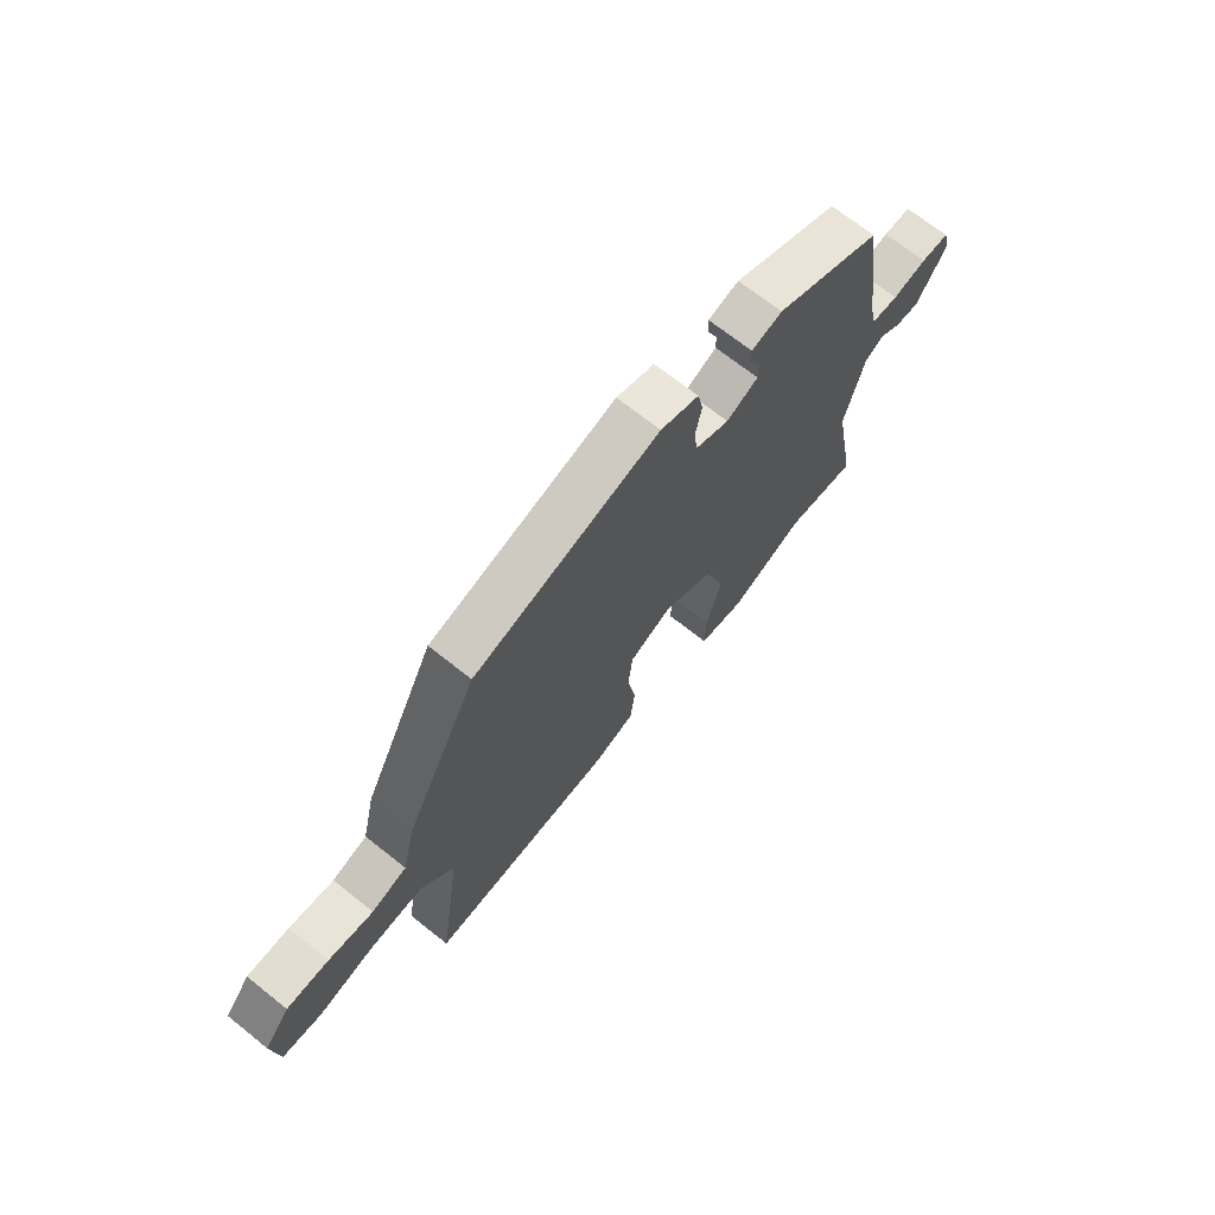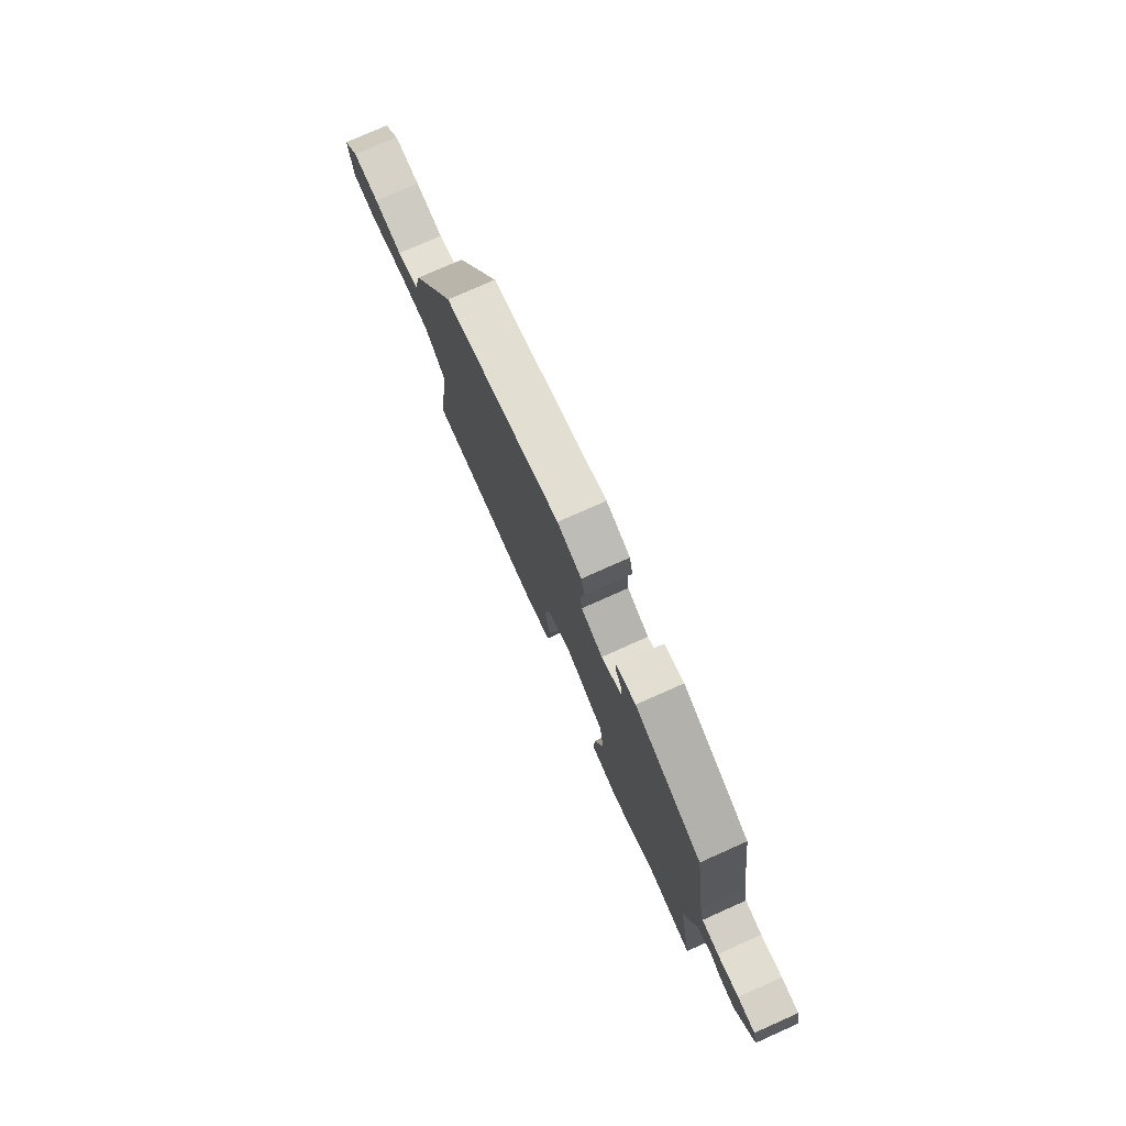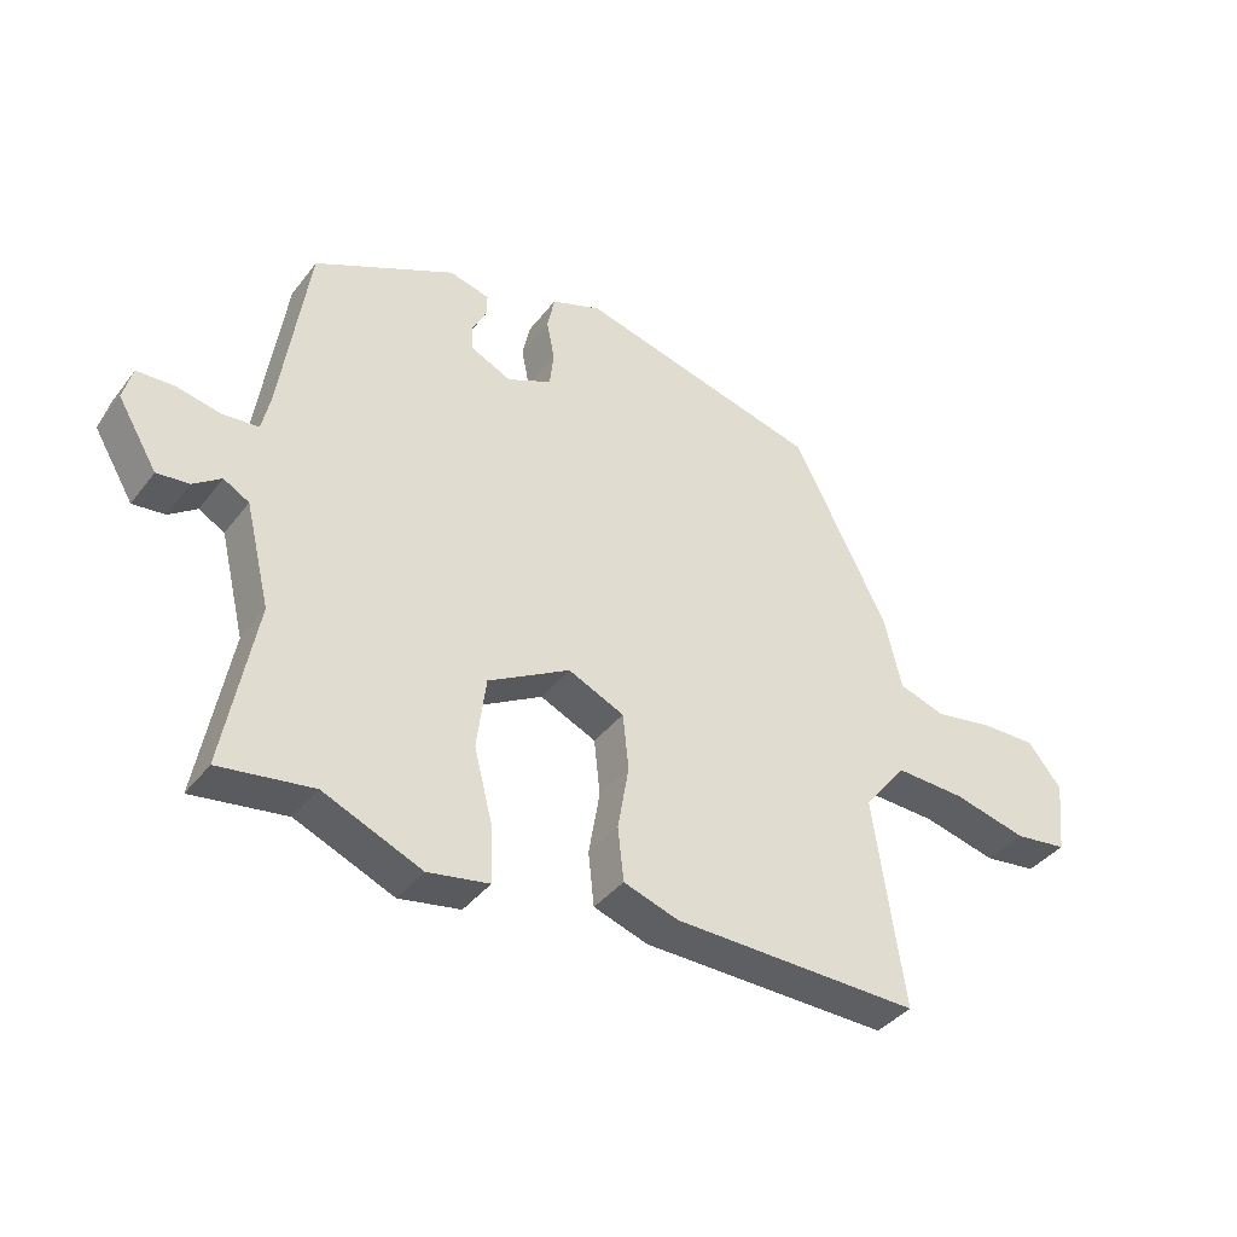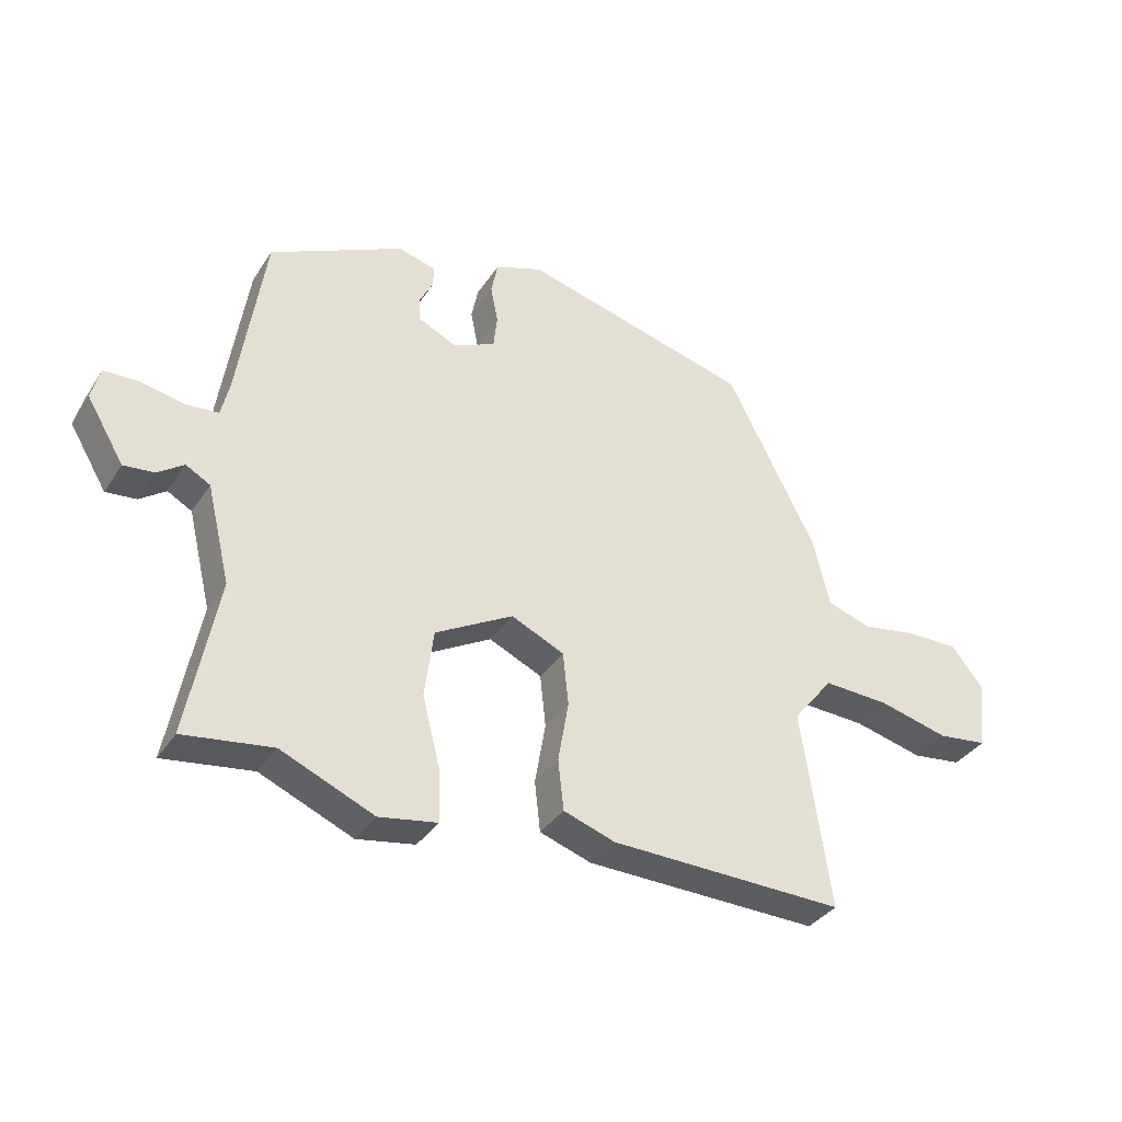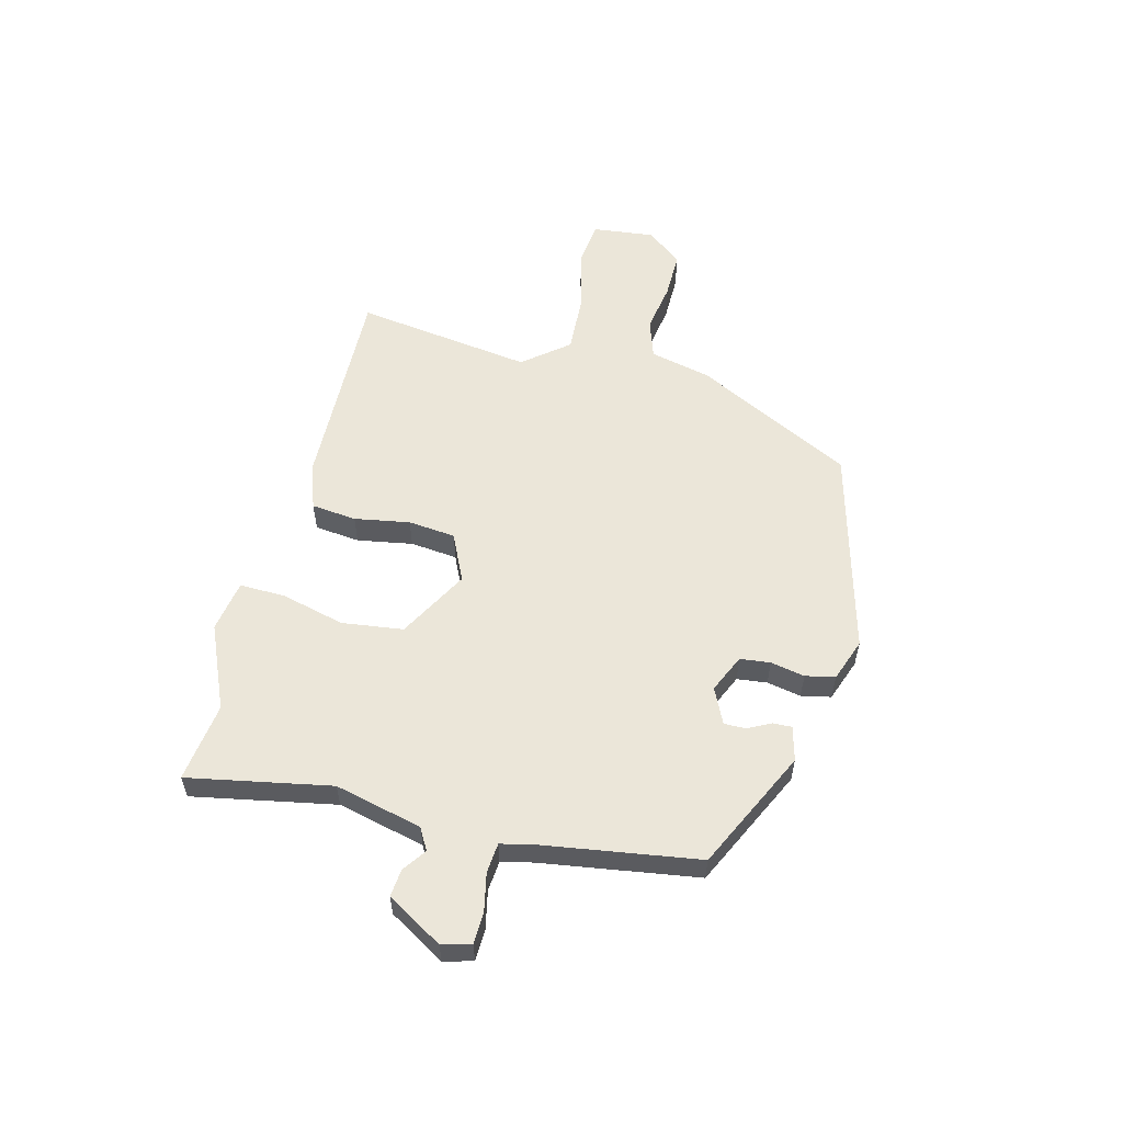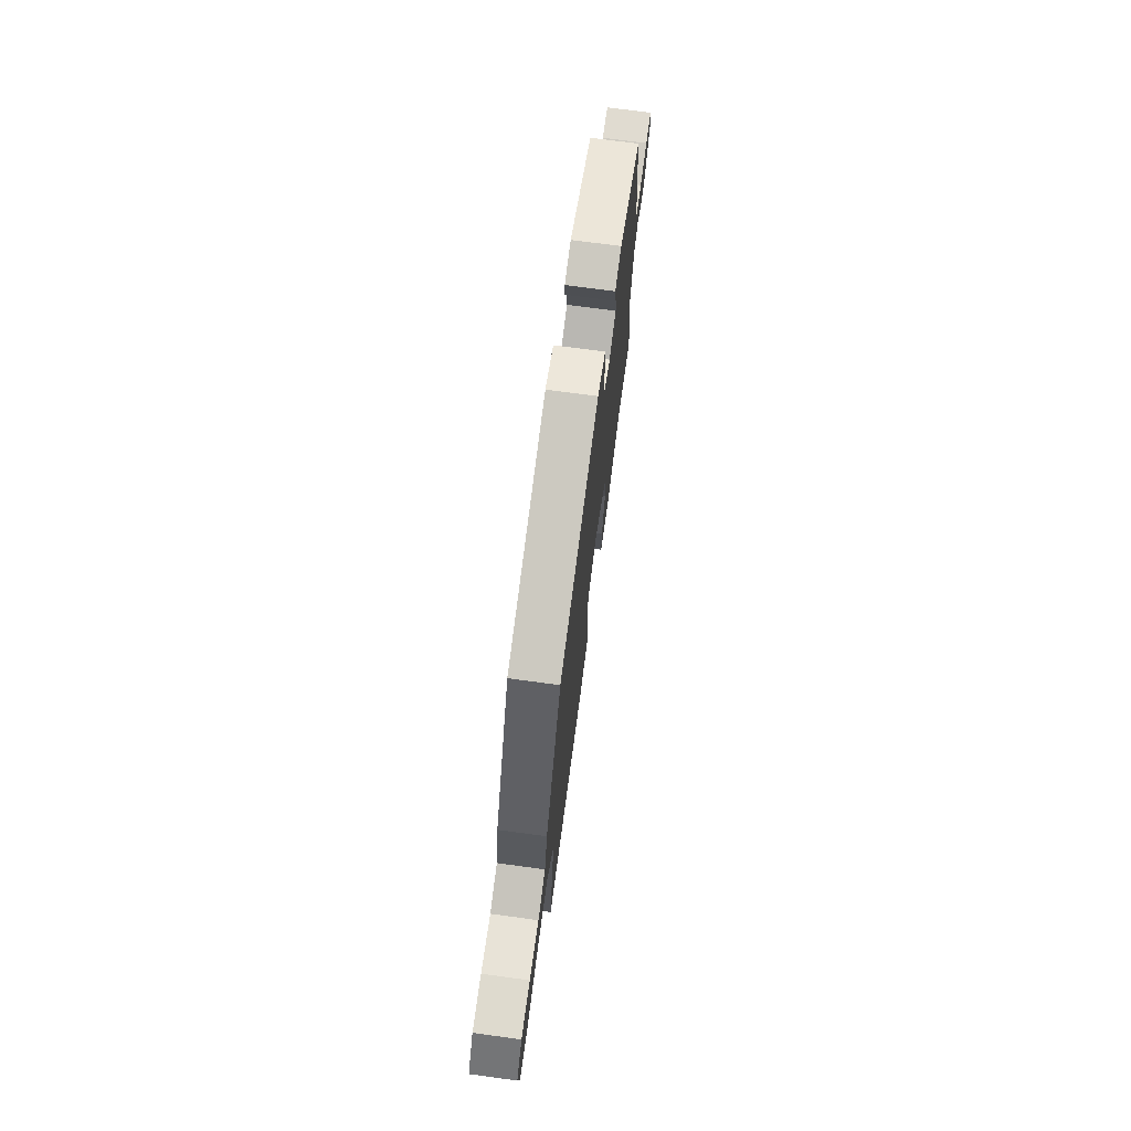
<metadata>
{"format":"obj","ext":"obj","renderer":"f3d","projection":"perspective","resolution":1024,"background":"white","views":[{"elev":69.4,"azim":128.6,"up":"+Z"},{"elev":77.2,"azim":-114.0,"up":"+Z"},{"elev":-38.8,"azim":-33.3,"up":"+Z"},{"elev":-35.6,"azim":-28.9,"up":"+Z"},{"elev":56.9,"azim":-75.9,"up":"+Y"},{"elev":72.0,"azim":97.7,"up":"+Z"}]}
</metadata>
<code>
v 0.497 0.07 -0.499
v 0.121 0.07 -0.49
v 0.038 0.07 -0.462
v 0.029 0.07 -0.381
v 0.046 0.07 -0.282
v 0.037 0.07 -0.197
v -0.048 0.07 -0.158
v -0.173 0.07 -0.228
v -0.187 0.07 -0.338
v -0.158 0.07 -0.452
v -0.156 0.07 -0.534
v -0.249 0.07 -0.55
v -0.398 0.07 -0.486
v -0.54 0.07 -0.506
v -0.492 0.07 -0.25
v -0.53 0.07 -0.094
v -0.569 0.07 -0.072
v -0.611 0.07 -0.102
v -0.66 0.07 -0.107
v -0.72 0.07 -0.007
v -0.706 0.07 0.045
v -0.65 0.07 0.047
v -0.582 0.07 0.033
v -0.528 0.07 0.038
v -0.515 0.07 0.095
v -0.473 0.07 0.376
v -0.259 0.07 0.48
v -0.198 0.07 0.464
v -0.199 0.07 0.43
v -0.22 0.07 0.389
v -0.22 0.07 0.35
v -0.157 0.07 0.32
v -0.089 0.07 0.351
v -0.083 0.07 0.405
v -0.095 0.07 0.466
v -0.084 0.07 0.519
v -0.008 0.07 0.547
v 0.362 0.07 0.45
v 0.506 0.07 0.169
v 0.532 0.07 0.059
v 0.602 0.07 0.036
v 0.691 0.07 0.051
v 0.775 0.07 0.052
v 0.826 0.07 -0.011
v 0.814 0.07 -0.123
v 0.734 0.07 -0.133
v 0.622 0.07 -0.105
v 0.516 0.07 -0.1
v 0.451 0.07 -0.181
v 0.497 0 -0.499
v 0.121 0 -0.49
v 0.038 0 -0.462
v 0.029 0 -0.381
v 0.046 0 -0.282
v 0.037 0 -0.197
v -0.048 0 -0.158
v -0.173 0 -0.228
v -0.187 0 -0.338
v -0.158 0 -0.452
v -0.156 0 -0.534
v -0.249 0 -0.55
v -0.398 0 -0.486
v -0.54 0 -0.506
v -0.492 0 -0.25
v -0.53 0 -0.094
v -0.569 0 -0.072
v -0.611 0 -0.102
v -0.66 0 -0.107
v -0.72 0 -0.007
v -0.706 0 0.045
v -0.65 0 0.047
v -0.582 0 0.033
v -0.528 0 0.038
v -0.515 0 0.095
v -0.473 0 0.376
v -0.259 0 0.48
v -0.198 0 0.464
v -0.199 0 0.43
v -0.22 0 0.389
v -0.22 0 0.35
v -0.157 0 0.32
v -0.089 0 0.351
v -0.083 0 0.405
v -0.095 0 0.466
v -0.084 0 0.519
v -0.008 0 0.547
v 0.362 0 0.45
v 0.506 0 0.169
v 0.532 0 0.059
v 0.602 0 0.036
v 0.691 0 0.051
v 0.775 0 0.052
v 0.826 0 -0.011
v 0.814 0 -0.123
v 0.734 0 -0.133
v 0.622 0 -0.105
v 0.516 0 -0.1
v 0.451 0 -0.181
f 45 46 47
f 44 45 47
f 43 44 47
f 42 43 47
f 41 42 47
f 40 41 47 48
f 40 48 49
f 39 40 49
f 38 39 49
f 37 38 49
f 36 37 49
f 35 36 49
f 34 35 49
f 28 29 30
f 27 28 30
f 26 27 30
f 25 26 30
f 24 25 30 31
f 21 22 23
f 20 21 23
f 19 20 23
f 18 19 23
f 17 18 23
f 16 17 23 24
f 24 31 32
f 16 24 32
f 15 16 32
f 11 12 13
f 10 11 13
f 9 10 13
f 14 15 32
f 13 14 32
f 9 13 32
f 8 9 32
f 3 4 5
f 2 3 5
f 1 2 5
f 49 1 5
f 49 5 6
f 49 6 7
f 34 49 7
f 33 34 7
f 7 8 32 33
f 96 95 94
f 96 94 93
f 96 93 92
f 96 92 91
f 96 91 90
f 97 96 90 89
f 98 97 89
f 98 89 88
f 98 88 87
f 98 87 86
f 98 86 85
f 98 85 84
f 98 84 83
f 79 78 77
f 79 77 76
f 79 76 75
f 79 75 74
f 80 79 74 73
f 72 71 70
f 72 70 69
f 72 69 68
f 72 68 67
f 72 67 66
f 73 72 66 65
f 81 80 73
f 81 73 65
f 81 65 64
f 62 61 60
f 62 60 59
f 62 59 58
f 81 64 63
f 81 63 62
f 81 62 58
f 81 58 57
f 54 53 52
f 54 52 51
f 54 51 50
f 54 50 98
f 55 54 98
f 56 55 98
f 56 98 83
f 56 83 82
f 82 81 57 56
f 1 50 51 2
f 2 51 52 3
f 3 52 53 4
f 4 53 54 5
f 5 54 55 6
f 6 55 56 7
f 7 56 57 8
f 8 57 58 9
f 9 58 59 10
f 10 59 60 11
f 11 60 61 12
f 12 61 62 13
f 13 62 63 14
f 14 63 64 15
f 15 64 65 16
f 16 65 66 17
f 17 66 67 18
f 18 67 68 19
f 19 68 69 20
f 20 69 70 21
f 21 70 71 22
f 22 71 72 23
f 23 72 73 24
f 24 73 74 25
f 25 74 75 26
f 26 75 76 27
f 27 76 77 28
f 28 77 78 29
f 29 78 79 30
f 30 79 80 31
f 31 80 81 32
f 32 81 82 33
f 33 82 83 34
f 34 83 84 35
f 35 84 85 36
f 36 85 86 37
f 37 86 87 38
f 38 87 88 39
f 39 88 89 40
f 40 89 90 41
f 41 90 91 42
f 42 91 92 43
f 43 92 93 44
f 44 93 94 45
f 45 94 95 46
f 46 95 96 47
f 47 96 97 48
f 48 97 98 49
f 49 98 50 1

</code>
